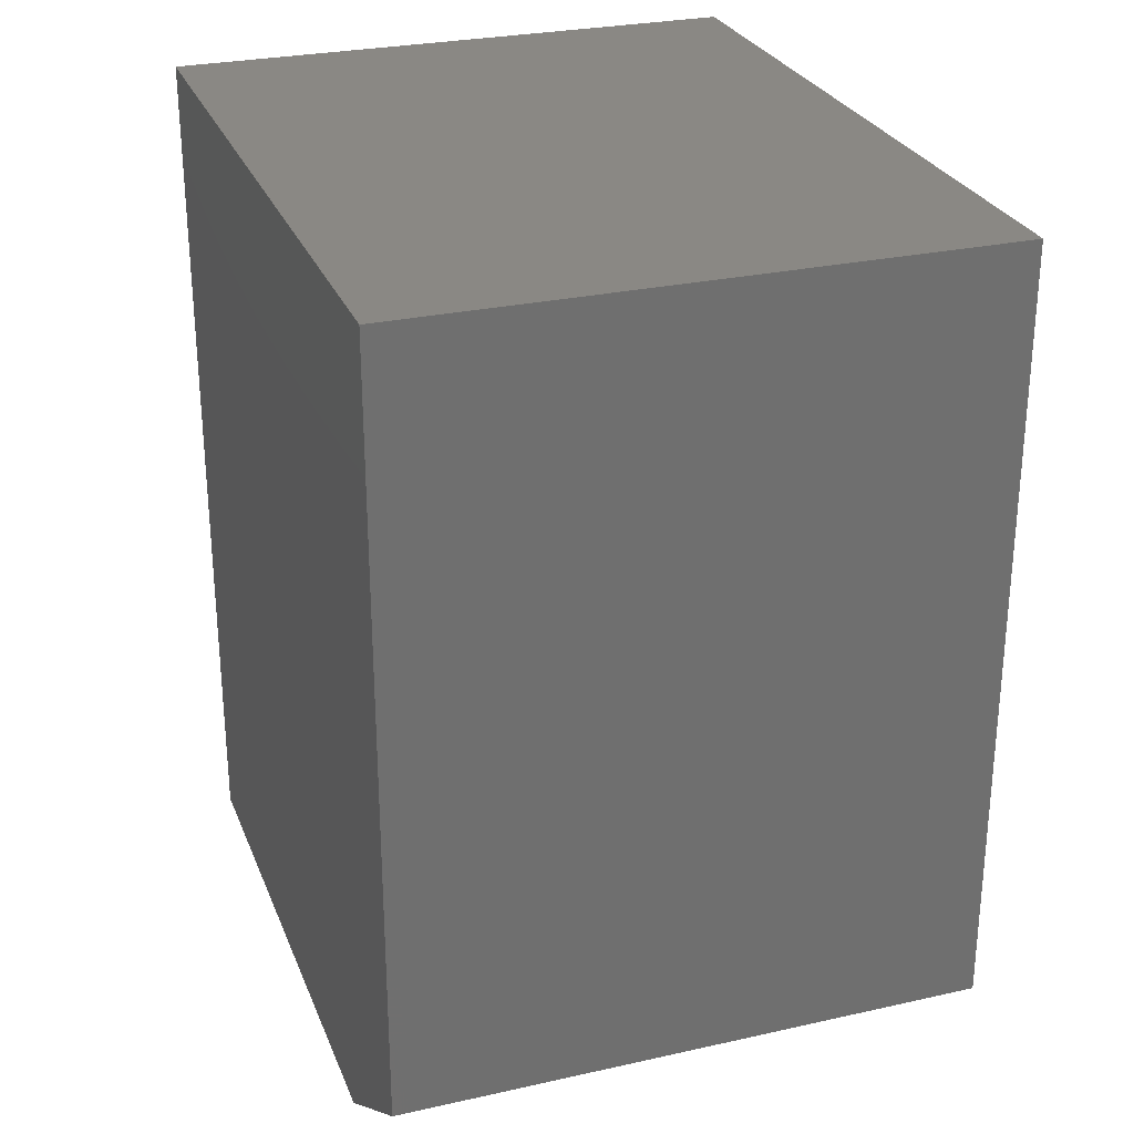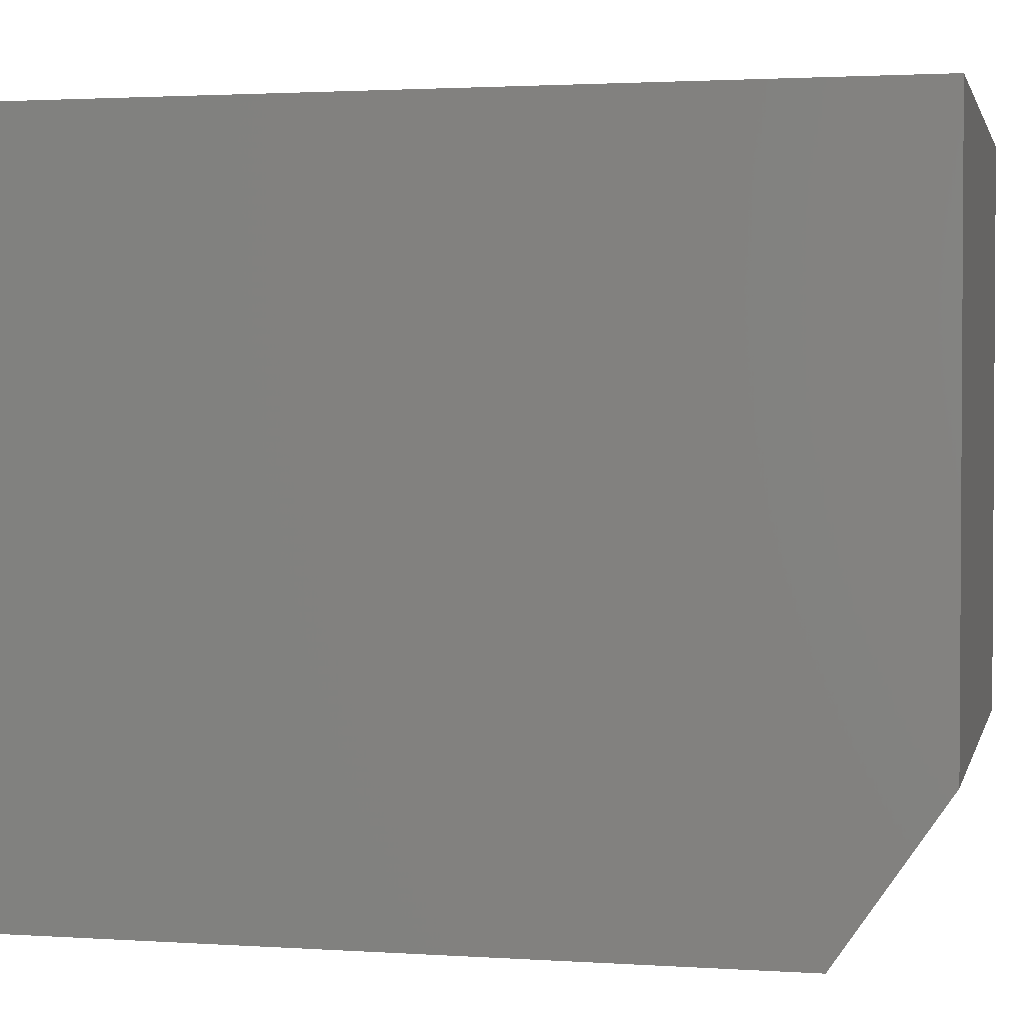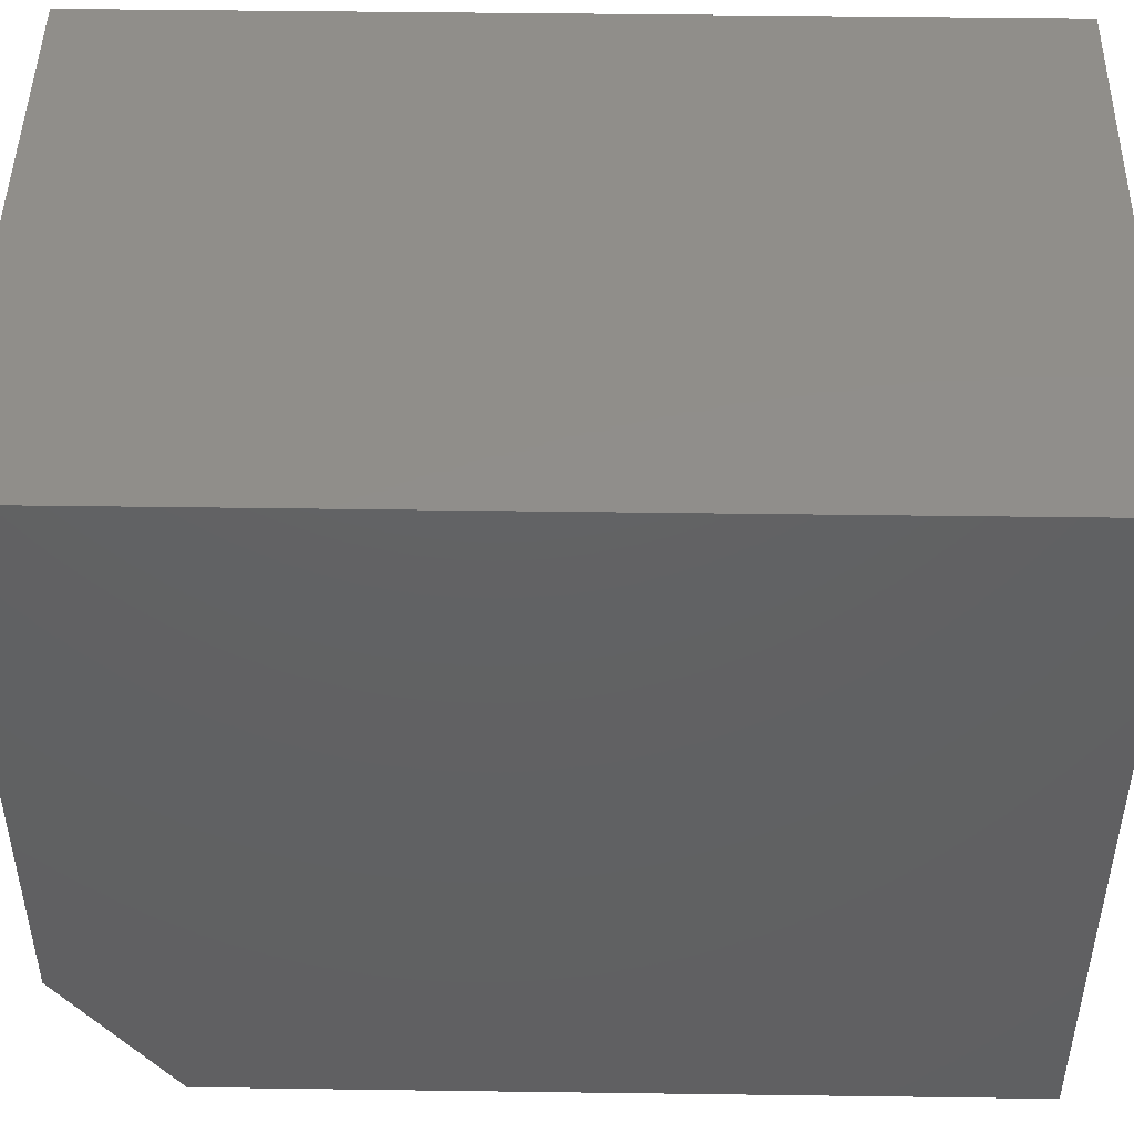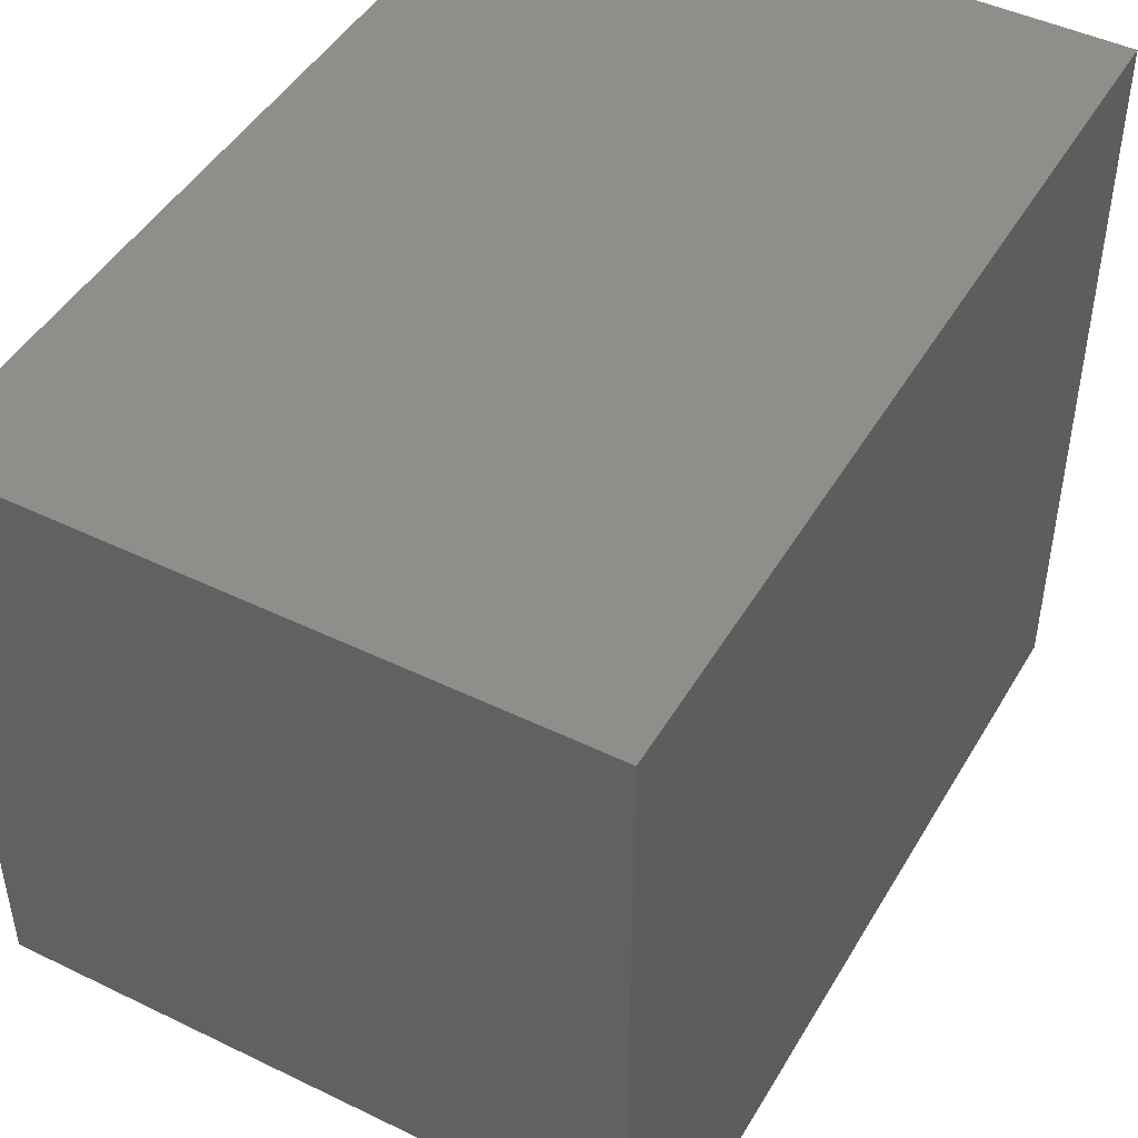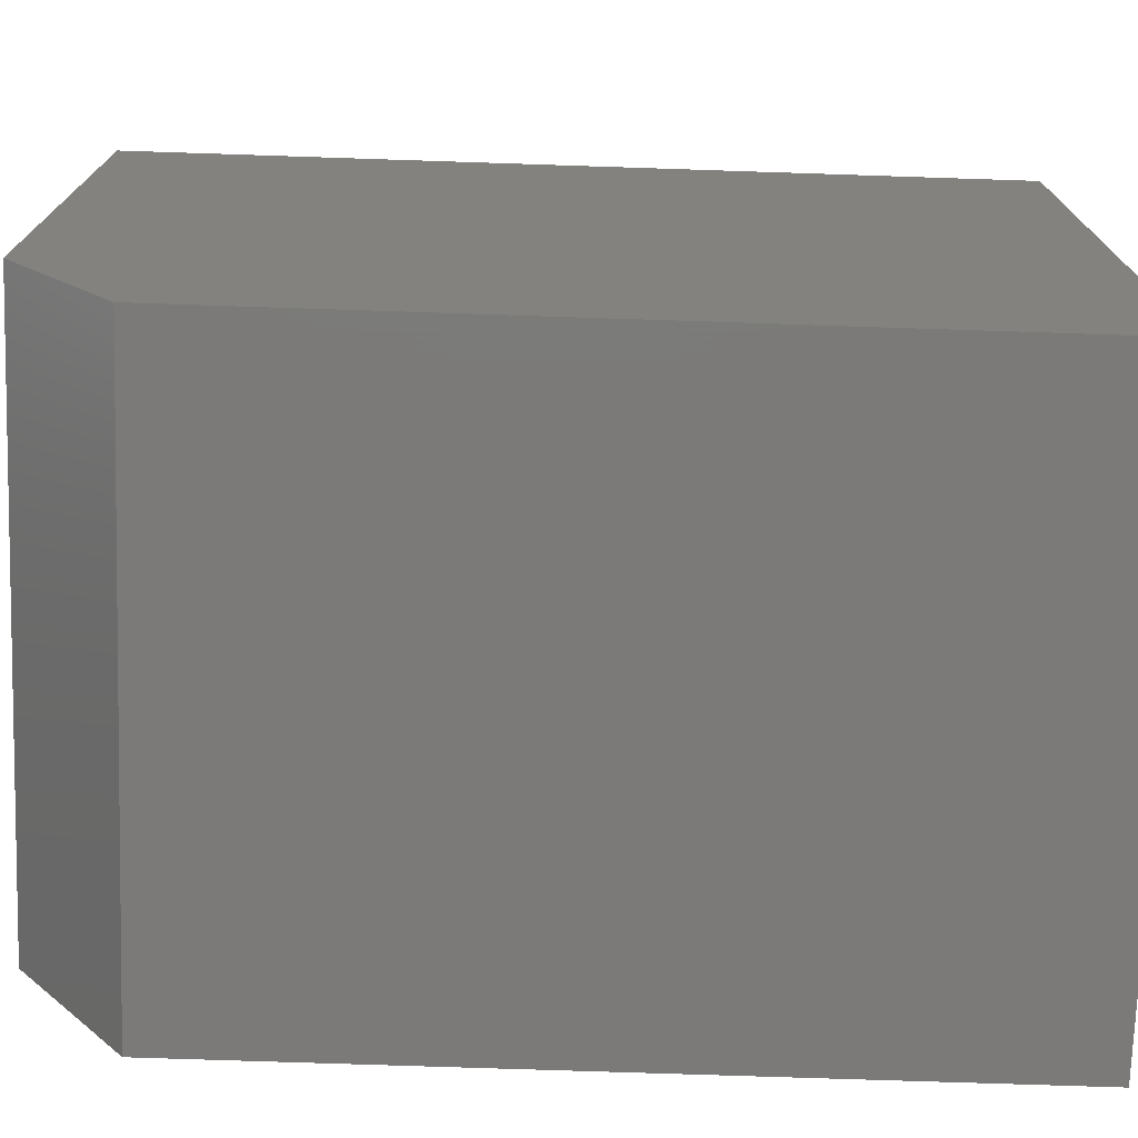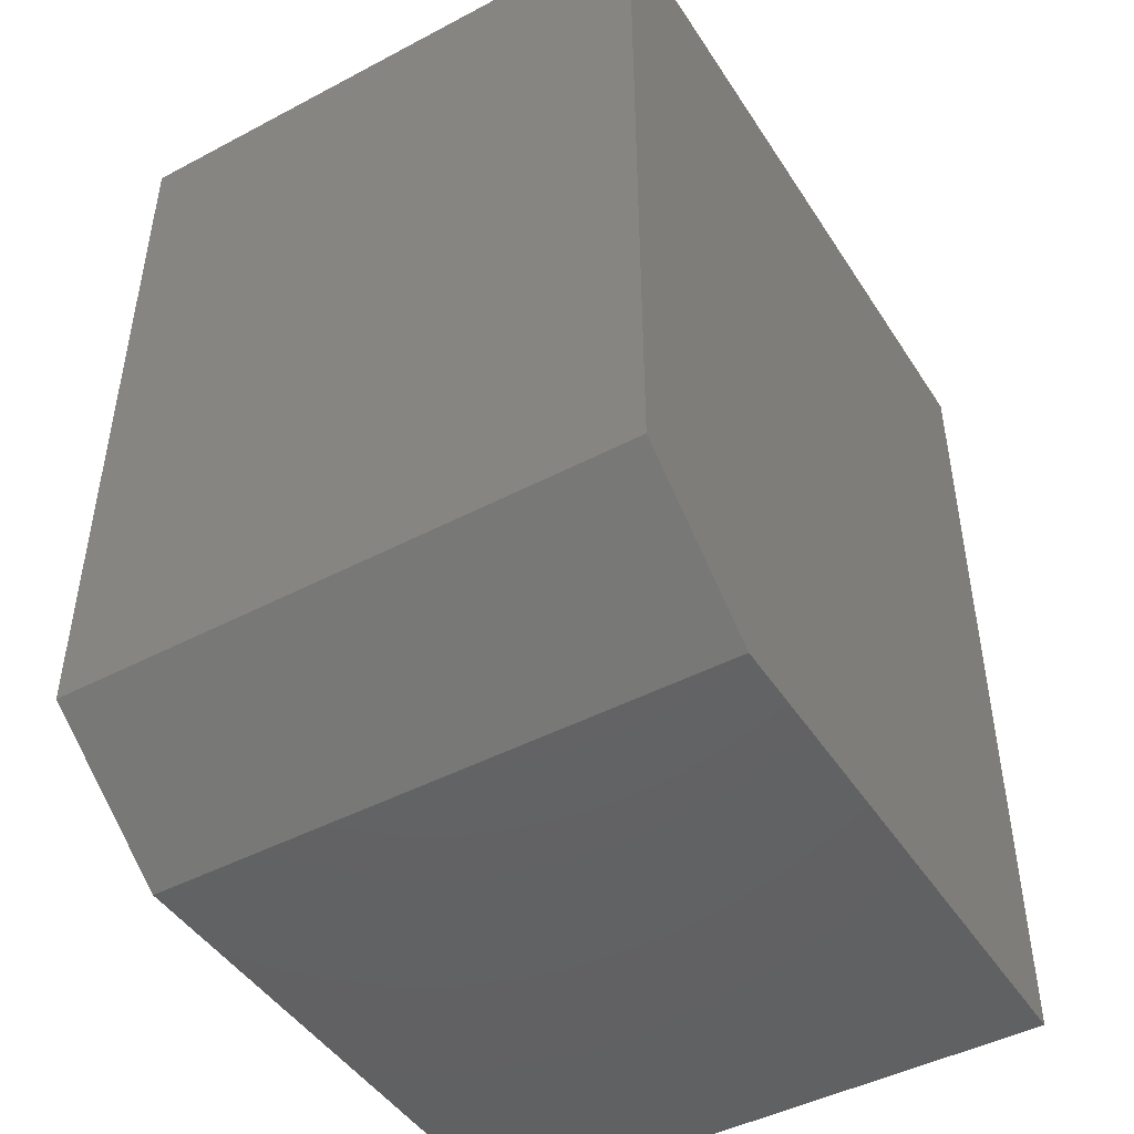
<metadata>
{"format":"stl","ext":"stl","renderer":"f3d","projection":"perspective","resolution":1024,"background":"white","views":[{"elev":27.6,"azim":161.1,"up":"+Y"},{"elev":2.1,"azim":-77.0,"up":"+Z"},{"elev":46.6,"azim":90.9,"up":"+Z"},{"elev":46.2,"azim":29.0,"up":"+Z"},{"elev":-73.7,"azim":88.1,"up":"+Z"},{"elev":-46.0,"azim":-148.9,"up":"+Y"}]}
</metadata>
<code>
# stl→obj: 10 verts, 16 faces
v -0.75 -0.7031 0.2266
v -0.2812 -0.7031 0.2266
v -0.75 -0.7031 0.6875
v -0.2812 -0.7031 0.6875
v -0.75 3.253e-17 0.6875
v -0.75 0 0.1016
v -0.75 -0.6172 0.1016
v -0.2812 5.204e-17 0.1016
v -0.2812 8.457e-17 0.6875
v -0.2812 -0.6172 0.1016
f 1 2 3
f 3 2 4
f 5 6 3
f 3 6 7
f 3 7 1
f 8 9 10
f 10 9 4
f 10 4 2
f 6 8 7
f 7 8 10
f 2 1 10
f 10 1 7
f 6 5 8
f 8 5 9
f 9 5 4
f 4 5 3

</code>
